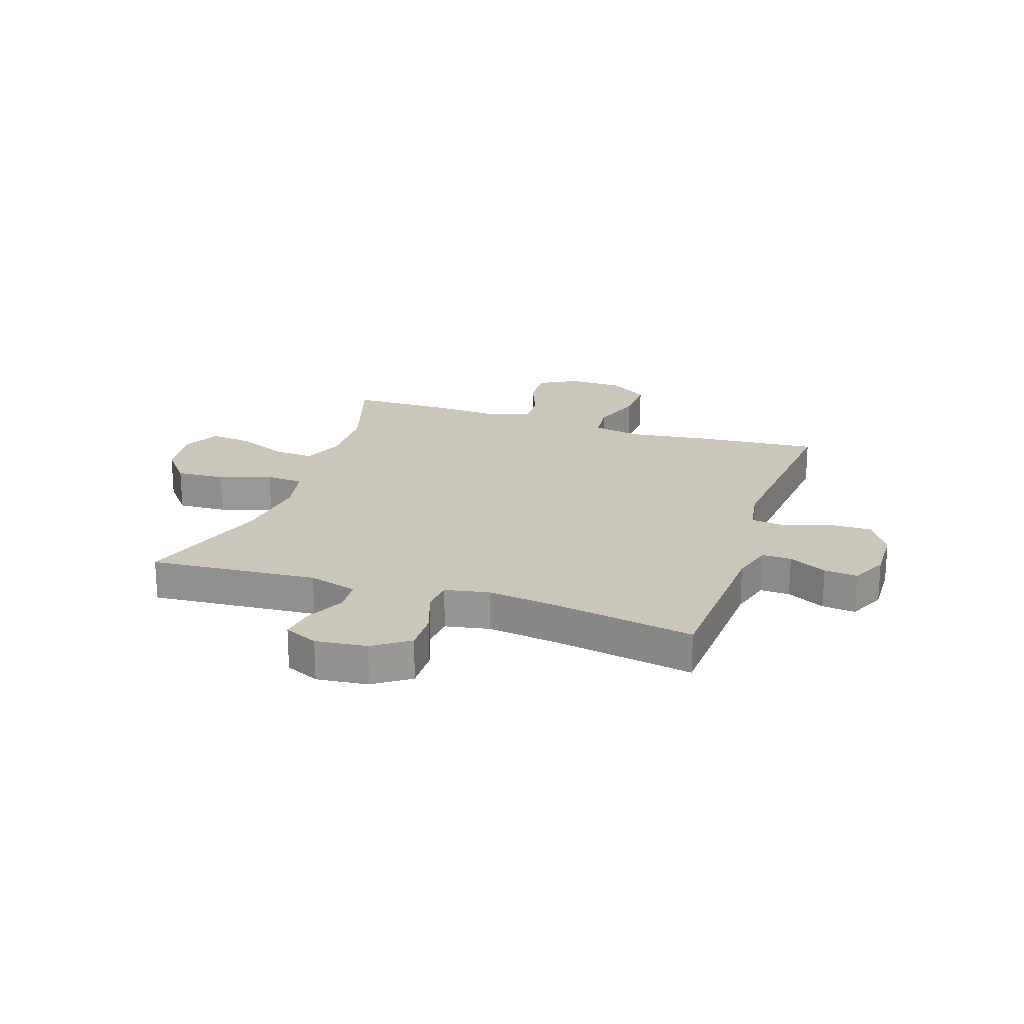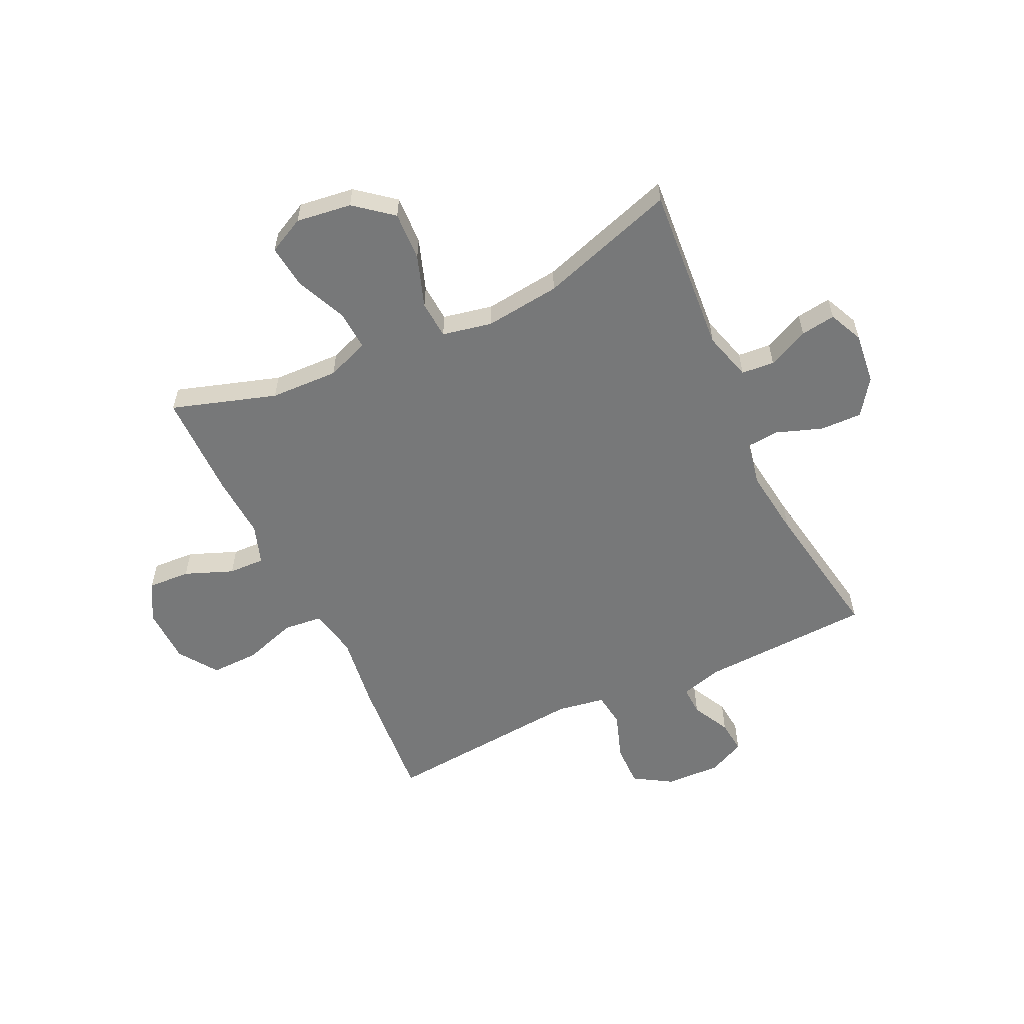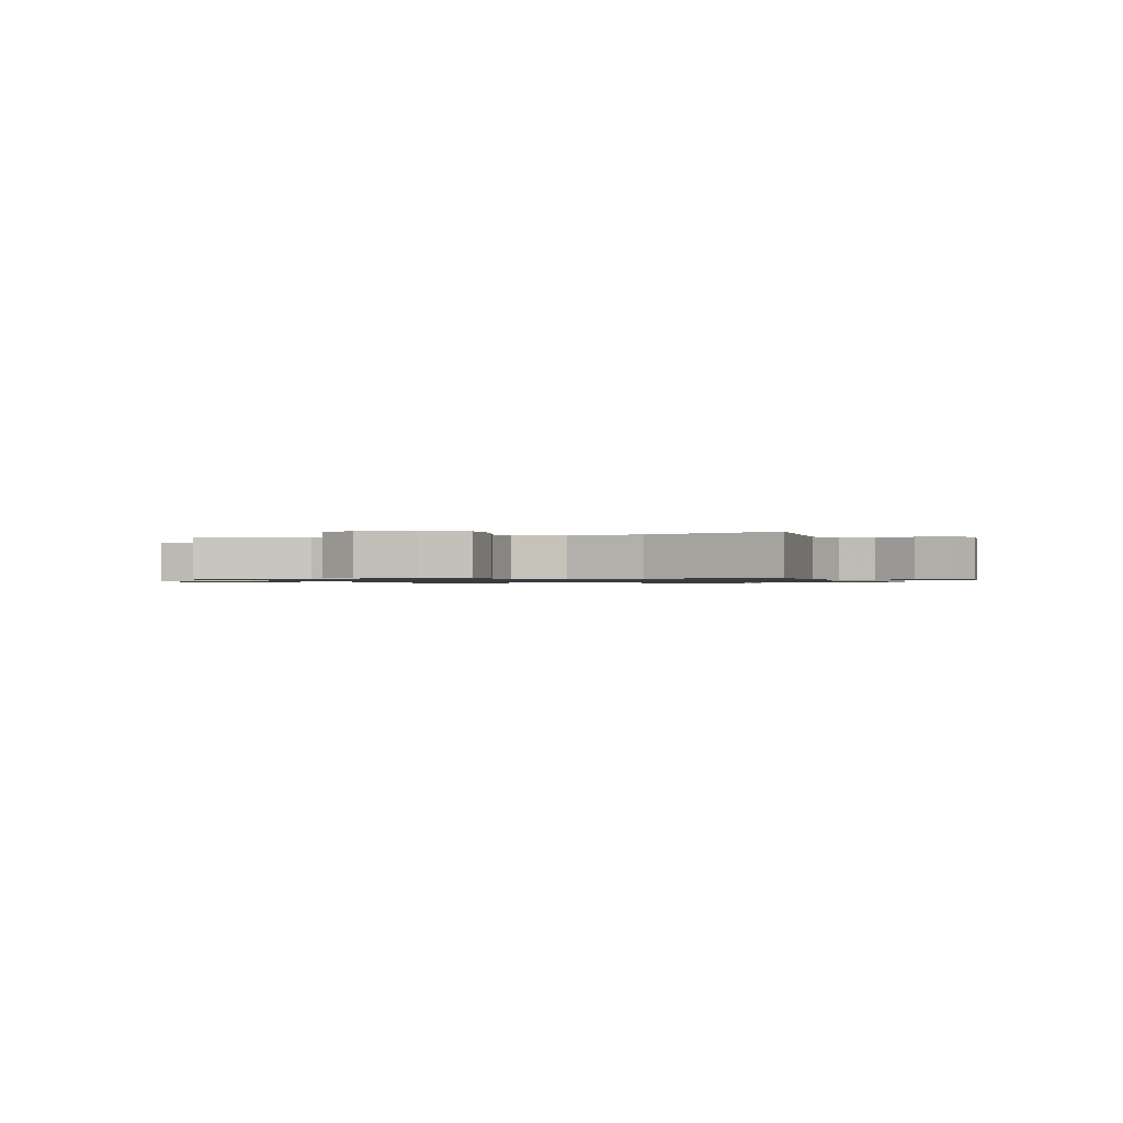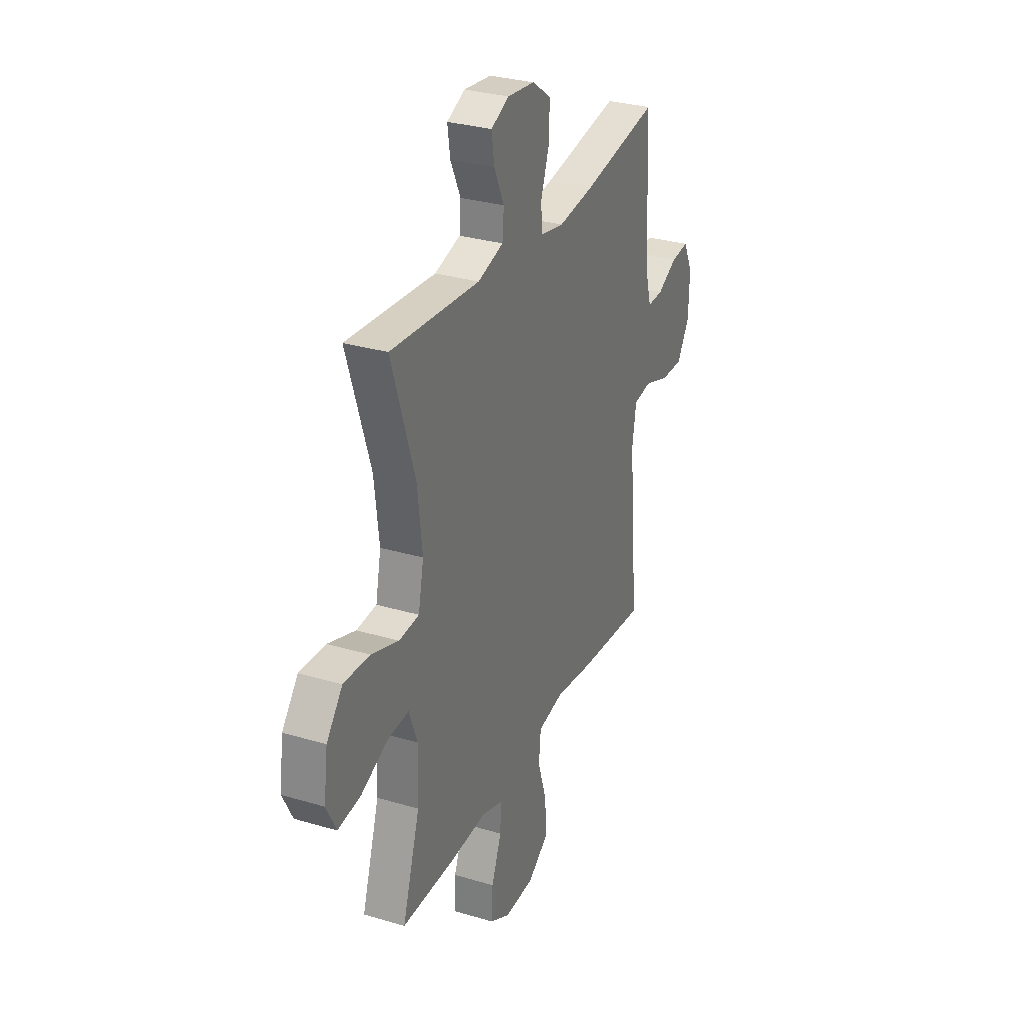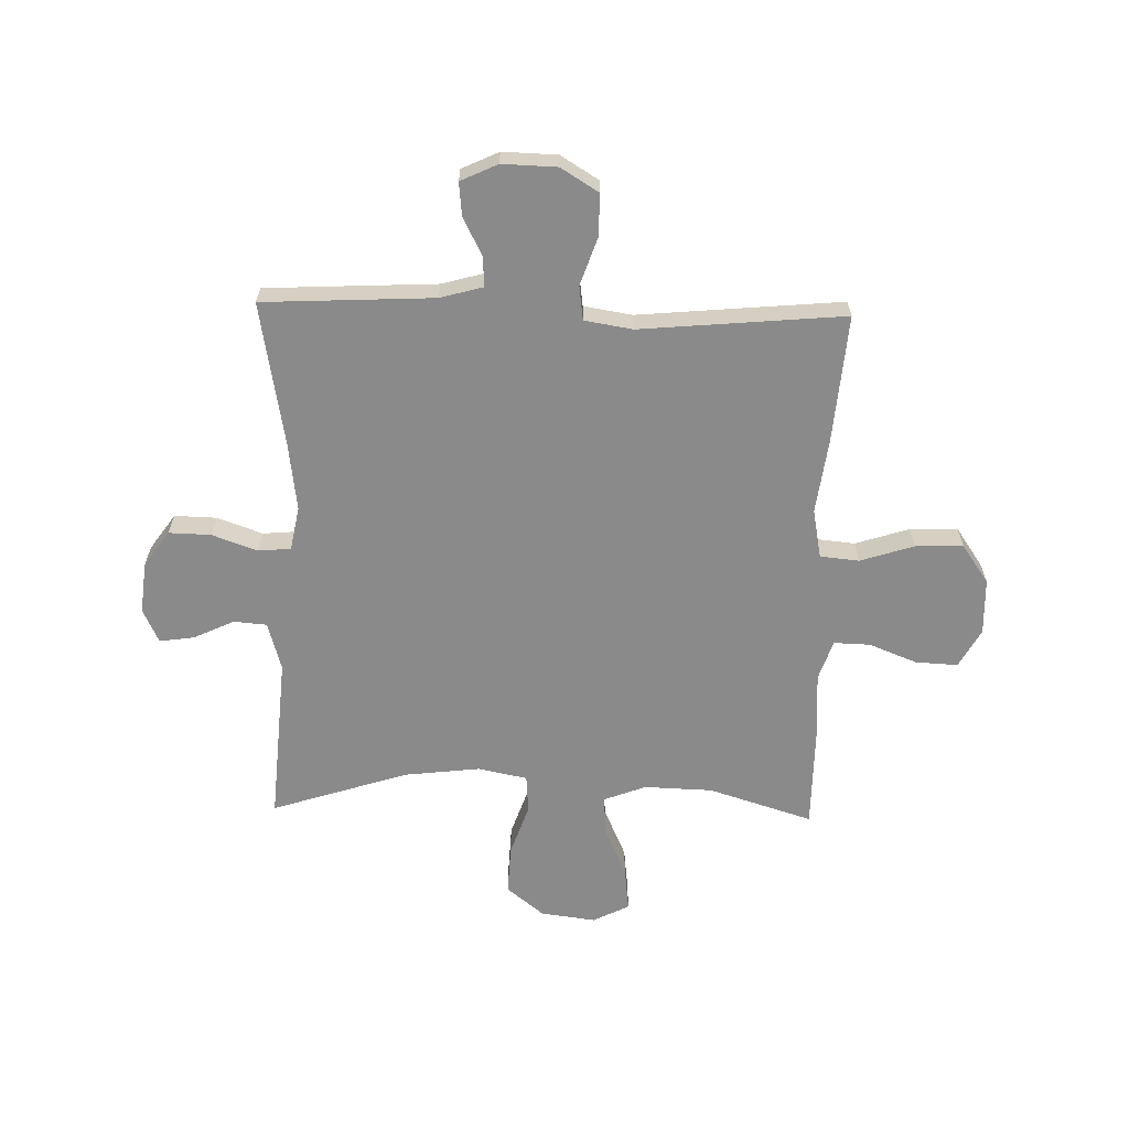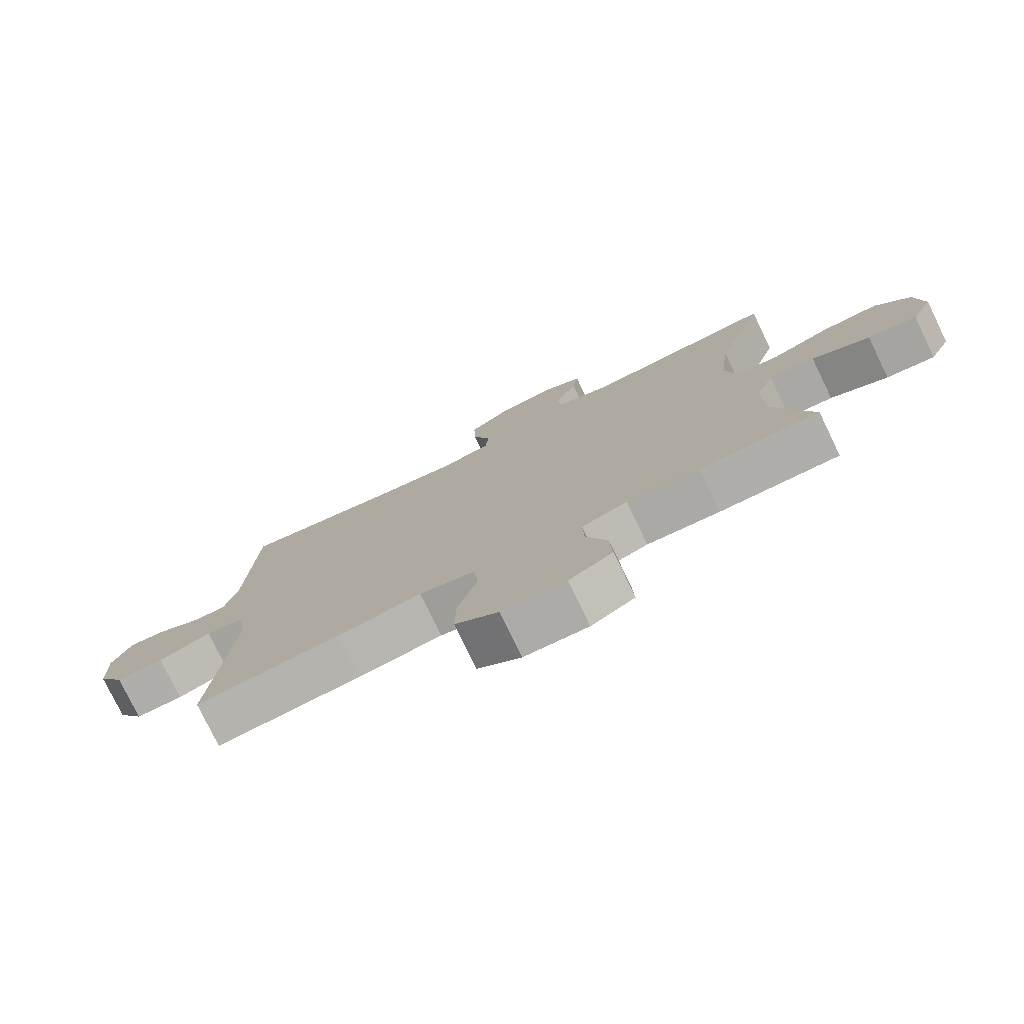
<metadata>
{"format":"obj","ext":"obj","renderer":"f3d","projection":"perspective","resolution":1024,"background":"white","views":[{"elev":21.1,"azim":18.5,"up":"+Y"},{"elev":-57.4,"azim":-64.8,"up":"+Y"},{"elev":-0.9,"azim":-71.0,"up":"+Y"},{"elev":30.2,"azim":-66.6,"up":"+Z"},{"elev":-63.5,"azim":88.6,"up":"+Y"},{"elev":-77.4,"azim":-154.2,"up":"+Z"}]}
</metadata>
<code>
v 0.5 0.07 0.5
v 0.515 0.07 0.194
v 0.536 0.07 0.118
v 0.589 0.07 0.12
v 0.657 0.07 0.155
v 0.717 0.07 0.161
v 0.748 0.07 0.095
v 0.745 0.07 -0.003
v 0.703 0.07 -0.071
v 0.627 0.07 -0.07
v 0.542 0.07 -0.041
v 0.481 0.07 -0.049
v 0.467 0.07 -0.135
v 0.5 0.07 -0.5
v 0.271 0.07 -0.481
v 0.137 0.07 -0.463
v 0.049 0.07 -0.48
v 0.042 0.07 -0.55
v 0.073 0.07 -0.646
v 0.075 0.07 -0.732
v 0.006 0.07 -0.78
v -0.095 0.07 -0.783
v -0.164 0.07 -0.745
v -0.16 0.07 -0.669
v -0.126 0.07 -0.583
v -0.124 0.07 -0.518
v -0.196 0.07 -0.494
v -0.311 0.07 -0.501
v -0.5 0.07 -0.5
v -0.441 0.07 -0.313
v -0.437 0.07 -0.191
v -0.466 0.07 -0.115
v -0.538 0.07 -0.12
v -0.629 0.07 -0.16
v -0.706 0.07 -0.169
v -0.739 0.07 -0.104
v -0.726 0.07 -0.005
v -0.672 0.07 0.062
v -0.584 0.07 0.058
v -0.491 0.07 0.026
v -0.423 0.07 0.031
v -0.405 0.07 0.12
v -0.421 0.07 0.255
v -0.5 0.07 0.5
v -0.199 0.07 0.477
v -0.112 0.07 0.502
v -0.107 0.07 0.561
v -0.141 0.07 0.634
v -0.15 0.07 0.696
v -0.089 0.07 0.724
v 0.003 0.07 0.714
v 0.067 0.07 0.669
v 0.065 0.07 0.594
v 0.036 0.07 0.512
v 0.041 0.07 0.454
v 0.12 0.07 0.439
v 0.242 0.07 0.455
v 0.5 0 0.5
v 0.515 0 0.194
v 0.536 0 0.118
v 0.589 0 0.12
v 0.657 0 0.155
v 0.717 0 0.161
v 0.748 0 0.095
v 0.745 0 -0.003
v 0.703 0 -0.071
v 0.627 0 -0.07
v 0.542 0 -0.041
v 0.481 0 -0.049
v 0.467 0 -0.135
v 0.5 0 -0.5
v 0.271 0 -0.481
v 0.137 0 -0.463
v 0.049 0 -0.48
v 0.042 0 -0.55
v 0.073 0 -0.646
v 0.075 0 -0.732
v 0.006 0 -0.78
v -0.095 0 -0.783
v -0.164 0 -0.745
v -0.16 0 -0.669
v -0.126 0 -0.583
v -0.124 0 -0.518
v -0.196 0 -0.494
v -0.311 0 -0.501
v -0.5 0 -0.5
v -0.441 0 -0.313
v -0.437 0 -0.191
v -0.466 0 -0.115
v -0.538 0 -0.12
v -0.629 0 -0.16
v -0.706 0 -0.169
v -0.739 0 -0.104
v -0.726 0 -0.005
v -0.672 0 0.062
v -0.584 0 0.058
v -0.491 0 0.026
v -0.423 0 0.031
v -0.405 0 0.12
v -0.421 0 0.255
v -0.5 0 0.5
v -0.199 0 0.477
v -0.112 0 0.502
v -0.107 0 0.561
v -0.141 0 0.634
v -0.15 0 0.696
v -0.089 0 0.724
v 0.003 0 0.714
v 0.067 0 0.669
v 0.065 0 0.594
v 0.036 0 0.512
v 0.041 0 0.454
v 0.12 0 0.439
v 0.242 0 0.455
f 51 52 53 54
f 51 54 55
f 50 51 55
f 47 48 49 50
f 46 47 50 55
f 45 46 55
f 43 44 45 55
f 42 43 55 56
f 37 38 39 40
f 37 40 41
f 36 37 41
f 33 34 35 36
f 32 33 36 41
f 31 32 41
f 30 31 41 42
f 27 28 29 30
f 26 27 30 42
f 22 23 24 25
f 22 25 26
f 21 22 26
f 18 19 20 21
f 17 18 21 26
f 13 14 15 16
f 12 13 16 17
f 8 9 10 11
f 8 11 12
f 7 8 12
f 4 5 6 7
f 3 4 7 12
f 2 3 12 17
f 57 1 2 17
f 42 56 57
f 17 26 42 57
f 111 110 109 108
f 112 111 108
f 112 108 107
f 107 106 105 104
f 112 107 104 103
f 112 103 102
f 112 102 101 100
f 113 112 100 99
f 97 96 95 94
f 98 97 94
f 98 94 93
f 93 92 91 90
f 98 93 90 89
f 98 89 88
f 99 98 88 87
f 87 86 85 84
f 99 87 84 83
f 82 81 80 79
f 83 82 79
f 83 79 78
f 78 77 76 75
f 83 78 75 74
f 73 72 71 70
f 74 73 70 69
f 68 67 66 65
f 69 68 65
f 69 65 64
f 64 63 62 61
f 69 64 61 60
f 74 69 60 59
f 74 59 58 114
f 114 113 99
f 114 99 83 74
f 1 58 59 2
f 2 59 60 3
f 3 60 61 4
f 4 61 62 5
f 5 62 63 6
f 6 63 64 7
f 7 64 65 8
f 8 65 66 9
f 9 66 67 10
f 10 67 68 11
f 11 68 69 12
f 12 69 70 13
f 13 70 71 14
f 14 71 72 15
f 15 72 73 16
f 16 73 74 17
f 17 74 75 18
f 18 75 76 19
f 19 76 77 20
f 20 77 78 21
f 21 78 79 22
f 22 79 80 23
f 23 80 81 24
f 24 81 82 25
f 25 82 83 26
f 26 83 84 27
f 27 84 85 28
f 28 85 86 29
f 29 86 87 30
f 30 87 88 31
f 31 88 89 32
f 32 89 90 33
f 33 90 91 34
f 34 91 92 35
f 35 92 93 36
f 36 93 94 37
f 37 94 95 38
f 38 95 96 39
f 39 96 97 40
f 40 97 98 41
f 41 98 99 42
f 42 99 100 43
f 43 100 101 44
f 44 101 102 45
f 45 102 103 46
f 46 103 104 47
f 47 104 105 48
f 48 105 106 49
f 49 106 107 50
f 50 107 108 51
f 51 108 109 52
f 52 109 110 53
f 53 110 111 54
f 54 111 112 55
f 55 112 113 56
f 56 113 114 57
f 57 114 58 1

</code>
